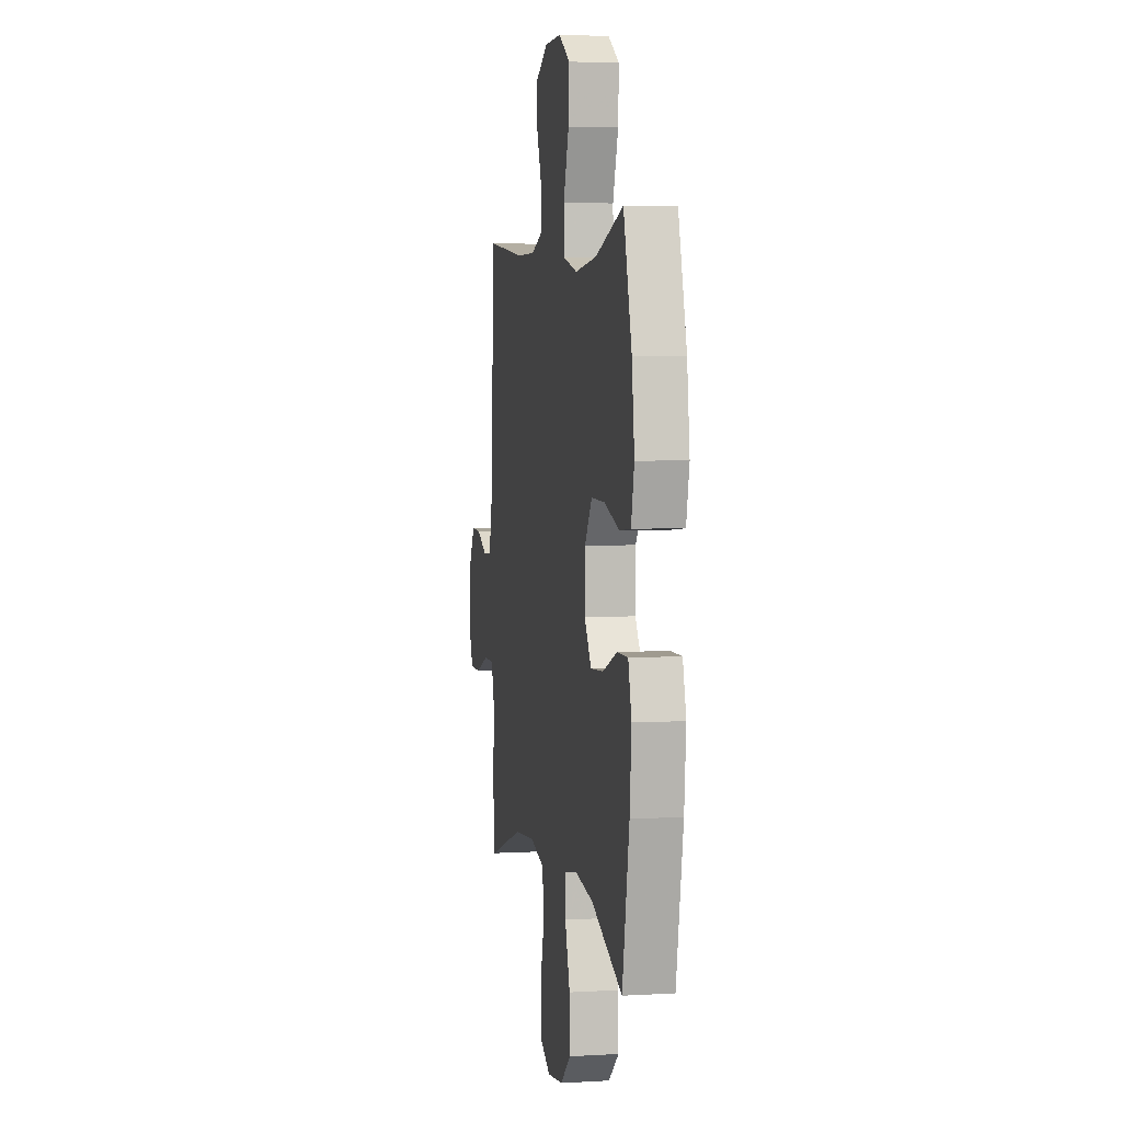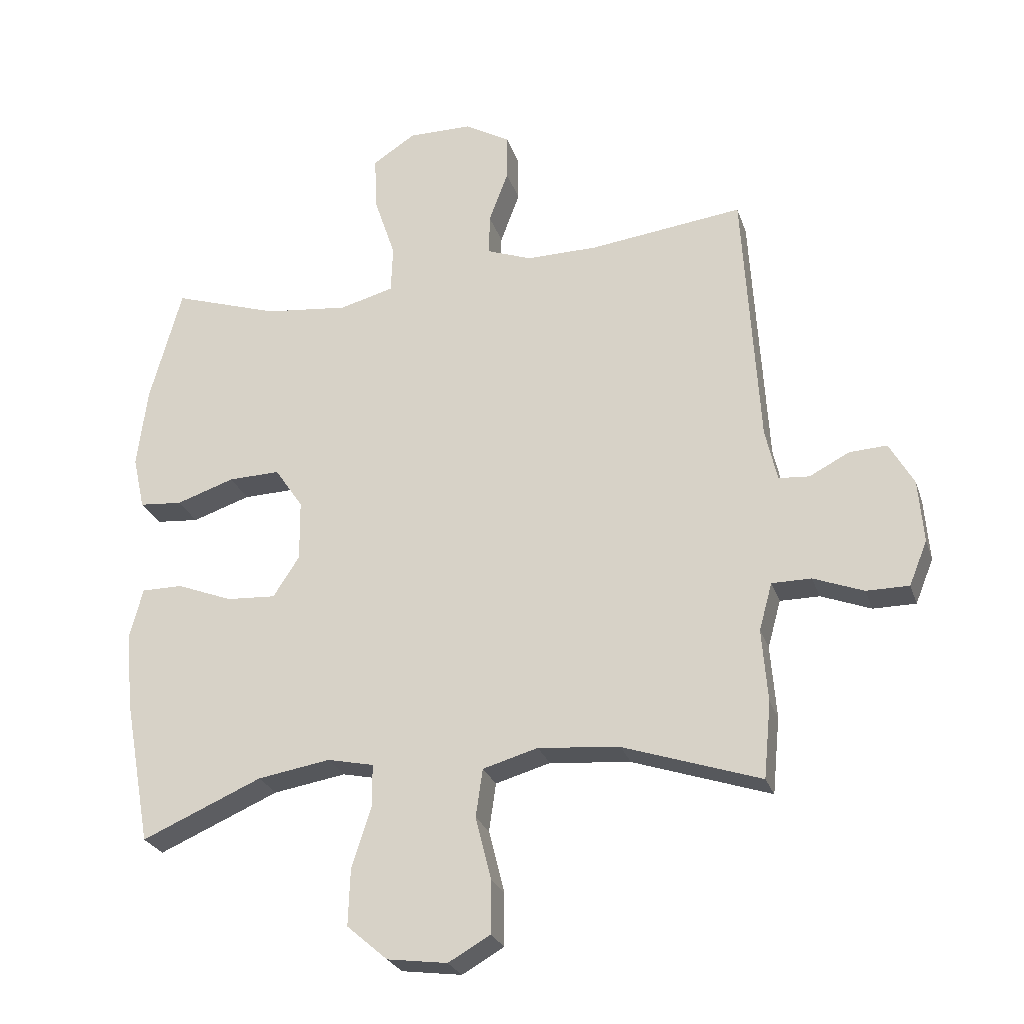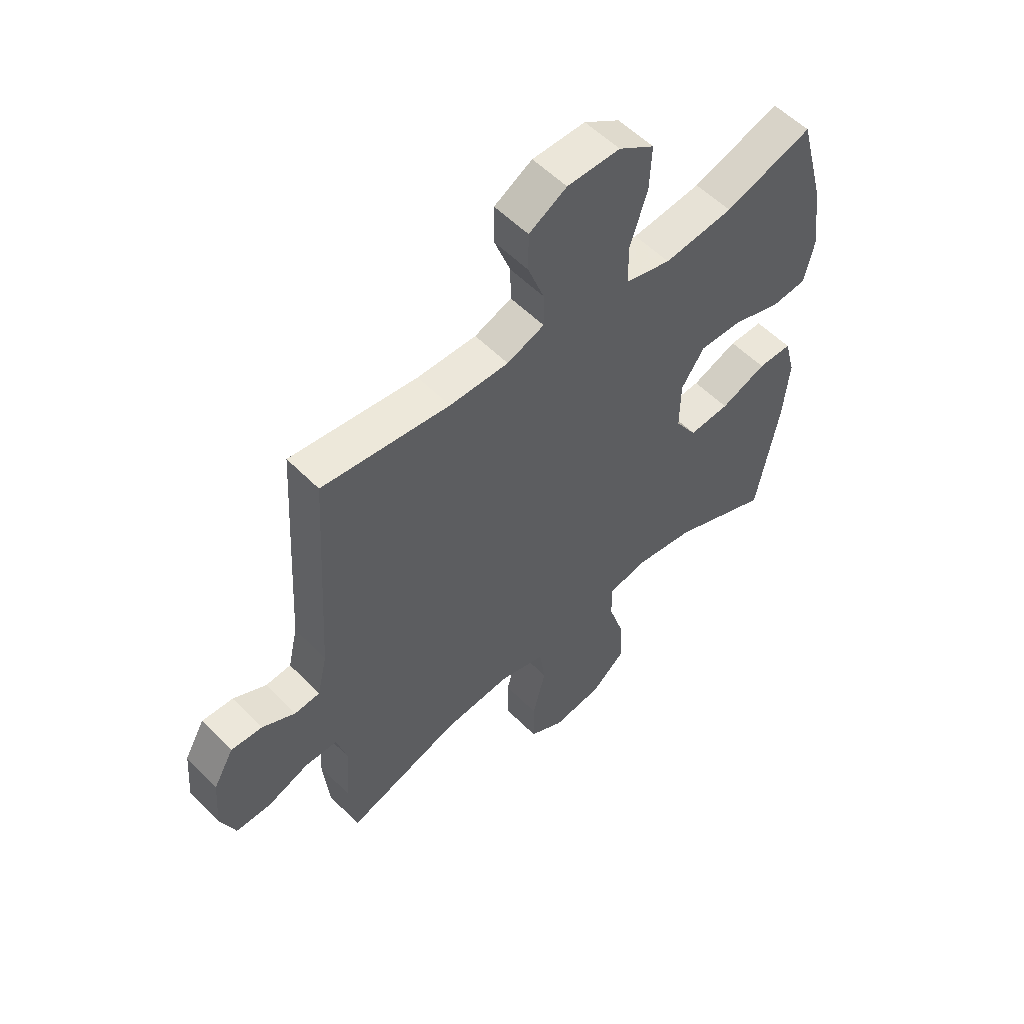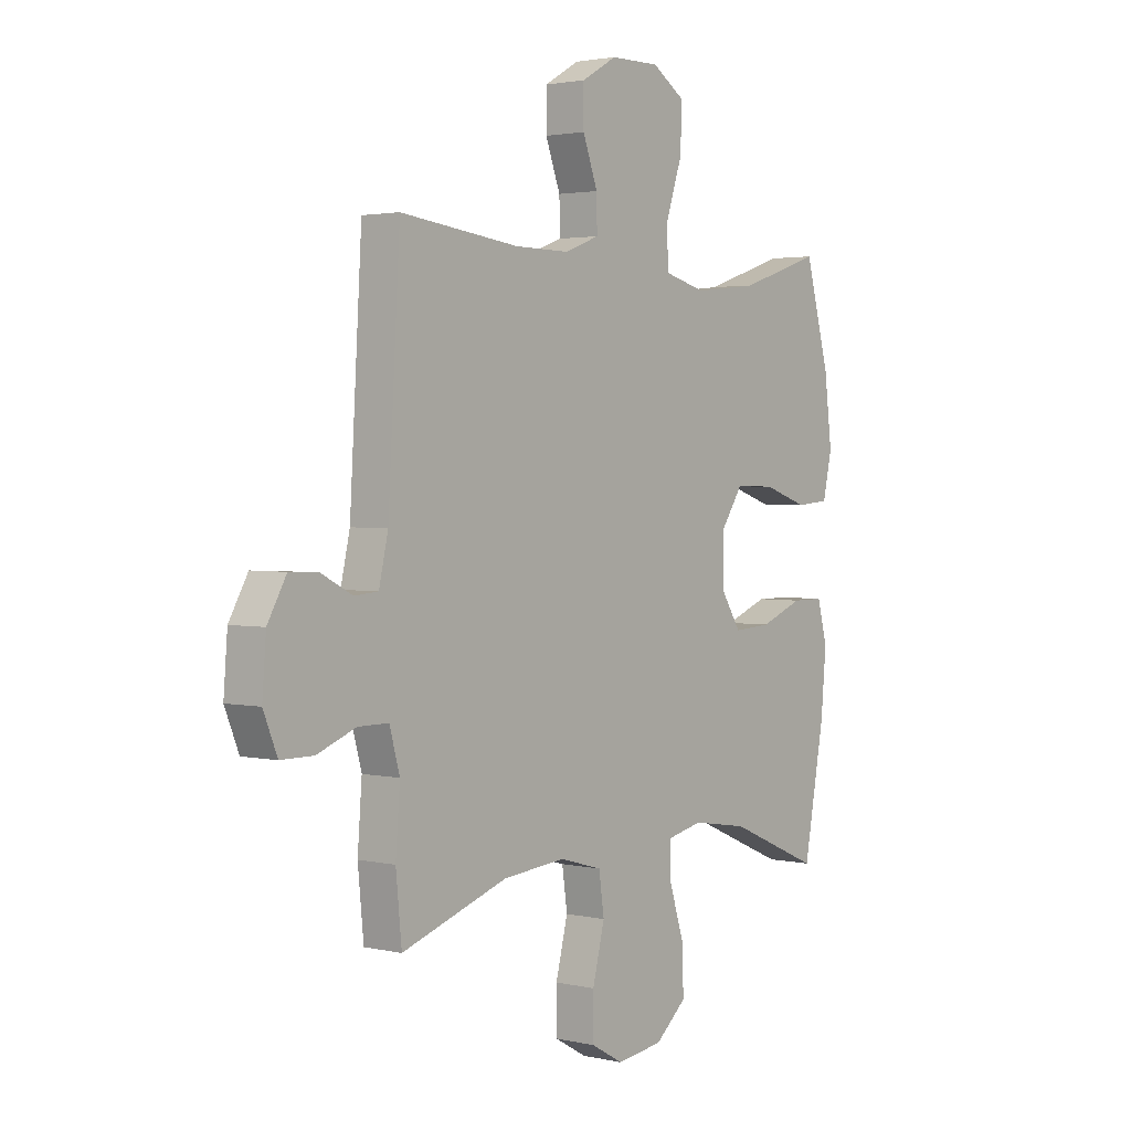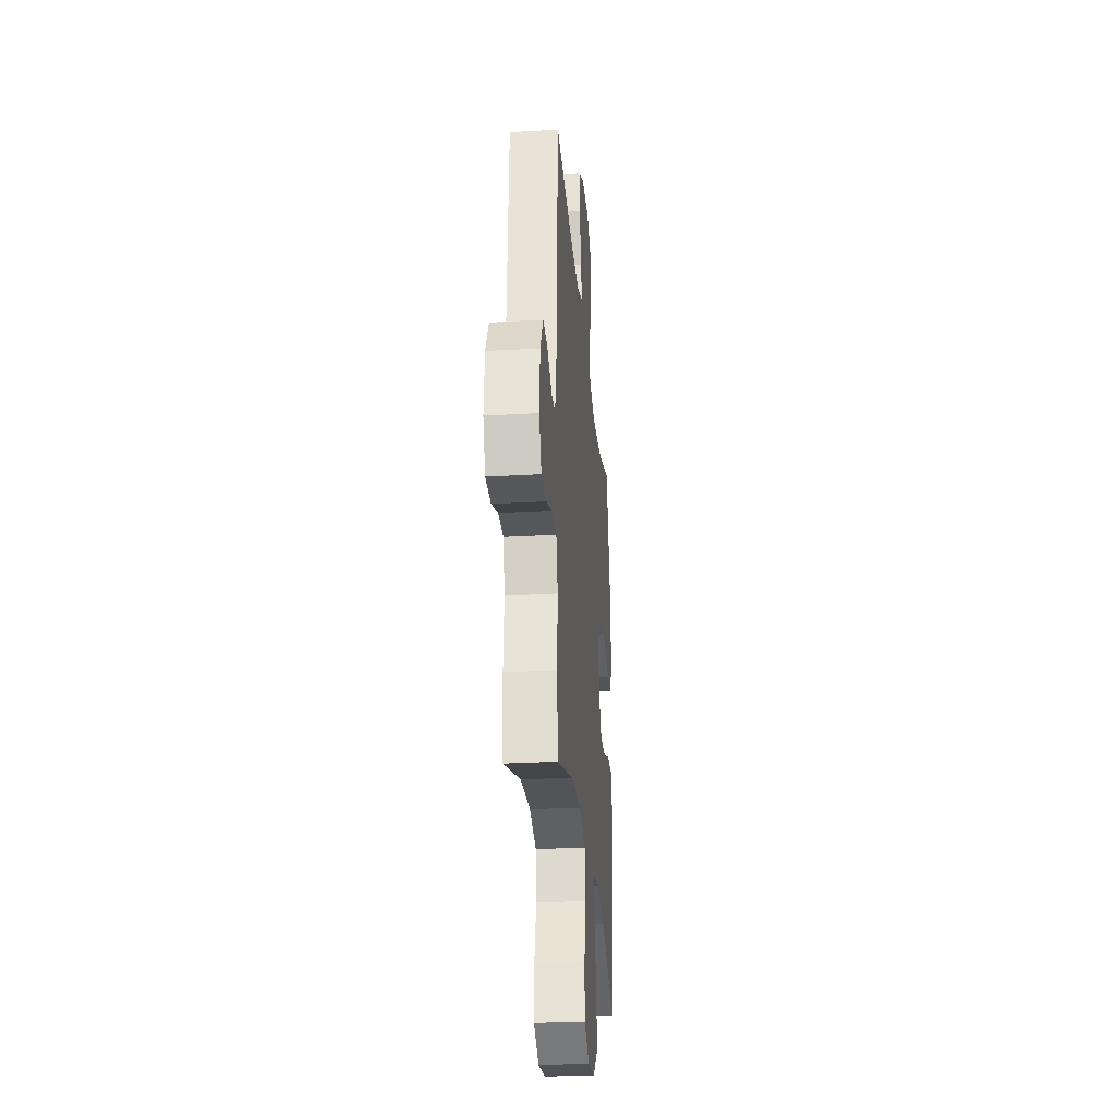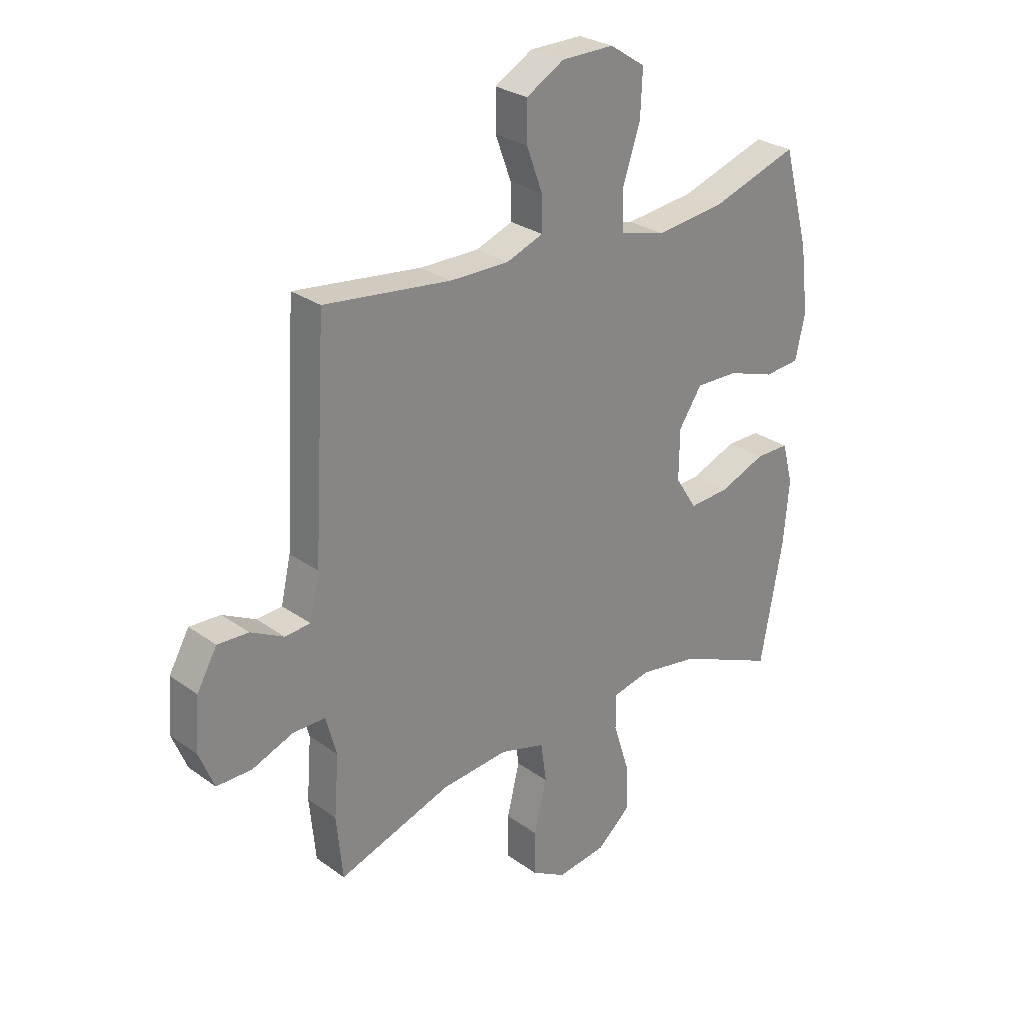
<metadata>
{"format":"obj","ext":"obj","renderer":"f3d","projection":"perspective","resolution":1024,"background":"white","views":[{"elev":4.2,"azim":79.2,"up":"+Z"},{"elev":-26.0,"azim":-163.5,"up":"+Z"},{"elev":55.1,"azim":-43.3,"up":"+Z"},{"elev":2.4,"azim":-51.6,"up":"+Z"},{"elev":-28.5,"azim":-85.0,"up":"+Z"},{"elev":27.6,"azim":-42.5,"up":"+Z"}]}
</metadata>
<code>
v -0.5 0.07 0.5
v -0.254 0.07 0.47
v -0.14 0.07 0.469
v -0.068 0.07 0.496
v -0.069 0.07 0.562
v -0.1 0.07 0.645
v -0.1 0.07 0.72
v -0.027 0.07 0.762
v 0.075 0.07 0.763
v 0.144 0.07 0.718
v 0.14 0.07 0.63
v 0.106 0.07 0.528
v 0.109 0.07 0.452
v 0.196 0.07 0.429
v 0.33 0.07 0.444
v 0.5 0.07 0.5
v 0.551 0.07 0.313
v 0.567 0.07 0.184
v 0.548 0.07 0.099
v 0.479 0.07 0.093
v 0.386 0.07 0.124
v 0.303 0.07 0.126
v 0.258 0.07 0.059
v 0.257 0.07 -0.038
v 0.299 0.07 -0.103
v 0.378 0.07 -0.098
v 0.467 0.07 -0.063
v 0.533 0.07 -0.063
v 0.554 0.07 -0.142
v 0.543 0.07 -0.265
v 0.5 0.07 -0.5
v 0.308 0.07 -0.417
v 0.192 0.07 -0.398
v 0.118 0.07 -0.414
v 0.118 0.07 -0.482
v 0.149 0.07 -0.579
v 0.152 0.07 -0.67
v 0.087 0.07 -0.726
v -0.009 0.07 -0.739
v -0.076 0.07 -0.701
v -0.076 0.07 -0.616
v -0.051 0.07 -0.516
v -0.062 0.07 -0.439
v -0.15 0.07 -0.414
v -0.28 0.07 -0.426
v -0.5 0.07 -0.5
v -0.512 0.07 -0.378
v -0.503 0.07 -0.261
v -0.524 0.07 -0.185
v -0.587 0.07 -0.185
v -0.667 0.07 -0.216
v -0.735 0.07 -0.216
v -0.764 0.07 -0.145
v -0.756 0.07 -0.044
v -0.717 0.07 0.025
v -0.657 0.07 0.022
v -0.593 0.07 -0.011
v -0.544 0.07 -0.007
v -0.525 0.07 0.077
v -0.5 0 0.5
v -0.254 0 0.47
v -0.14 0 0.469
v -0.068 0 0.496
v -0.069 0 0.562
v -0.1 0 0.645
v -0.1 0 0.72
v -0.027 0 0.762
v 0.075 0 0.763
v 0.144 0 0.718
v 0.14 0 0.63
v 0.106 0 0.528
v 0.109 0 0.452
v 0.196 0 0.429
v 0.33 0 0.444
v 0.5 0 0.5
v 0.551 0 0.313
v 0.567 0 0.184
v 0.548 0 0.099
v 0.479 0 0.093
v 0.386 0 0.124
v 0.303 0 0.126
v 0.258 0 0.059
v 0.257 0 -0.038
v 0.299 0 -0.103
v 0.378 0 -0.098
v 0.467 0 -0.063
v 0.533 0 -0.063
v 0.554 0 -0.142
v 0.543 0 -0.265
v 0.5 0 -0.5
v 0.308 0 -0.417
v 0.192 0 -0.398
v 0.118 0 -0.414
v 0.118 0 -0.482
v 0.149 0 -0.579
v 0.152 0 -0.67
v 0.087 0 -0.726
v -0.009 0 -0.739
v -0.076 0 -0.701
v -0.076 0 -0.616
v -0.051 0 -0.516
v -0.062 0 -0.439
v -0.15 0 -0.414
v -0.28 0 -0.426
v -0.5 0 -0.5
v -0.512 0 -0.378
v -0.503 0 -0.261
v -0.524 0 -0.185
v -0.587 0 -0.185
v -0.667 0 -0.216
v -0.735 0 -0.216
v -0.764 0 -0.145
v -0.756 0 -0.044
v -0.717 0 0.025
v -0.657 0 0.022
v -0.593 0 -0.011
v -0.544 0 -0.007
v -0.525 0 0.077
f 54 55 56 57
f 54 57 58
f 53 54 58
f 50 51 52 53
f 49 50 53 58
f 48 49 58 59
f 45 46 47 48
f 44 45 48 59
f 39 40 41 42
f 39 42 43
f 38 39 43
f 35 36 37 38
f 34 35 38 43
f 33 34 43 44
f 29 30 31 32
f 29 32 33
f 26 27 28 29
f 25 26 29 33
f 24 25 33 44
f 18 19 20 21
f 18 21 22
f 15 16 17 18
f 14 15 18 22
f 13 14 22 23
f 9 10 11 12
f 9 12 13
f 8 9 13
f 5 6 7 8
f 4 5 8 13
f 3 4 13 23
f 44 59 1 2
f 23 24 44
f 2 3 23 44
f 116 115 114 113
f 117 116 113
f 117 113 112
f 112 111 110 109
f 117 112 109 108
f 118 117 108 107
f 107 106 105 104
f 118 107 104 103
f 101 100 99 98
f 102 101 98
f 102 98 97
f 97 96 95 94
f 102 97 94 93
f 103 102 93 92
f 91 90 89 88
f 92 91 88
f 88 87 86 85
f 92 88 85 84
f 103 92 84 83
f 80 79 78 77
f 81 80 77
f 77 76 75 74
f 81 77 74 73
f 82 81 73 72
f 71 70 69 68
f 72 71 68
f 72 68 67
f 67 66 65 64
f 72 67 64 63
f 82 72 63 62
f 61 60 118 103
f 103 83 82
f 103 82 62 61
f 1 60 61 2
f 2 61 62 3
f 3 62 63 4
f 4 63 64 5
f 5 64 65 6
f 6 65 66 7
f 7 66 67 8
f 8 67 68 9
f 9 68 69 10
f 10 69 70 11
f 11 70 71 12
f 12 71 72 13
f 13 72 73 14
f 14 73 74 15
f 15 74 75 16
f 16 75 76 17
f 17 76 77 18
f 18 77 78 19
f 19 78 79 20
f 20 79 80 21
f 21 80 81 22
f 22 81 82 23
f 23 82 83 24
f 24 83 84 25
f 25 84 85 26
f 26 85 86 27
f 27 86 87 28
f 28 87 88 29
f 29 88 89 30
f 30 89 90 31
f 31 90 91 32
f 32 91 92 33
f 33 92 93 34
f 34 93 94 35
f 35 94 95 36
f 36 95 96 37
f 37 96 97 38
f 38 97 98 39
f 39 98 99 40
f 40 99 100 41
f 41 100 101 42
f 42 101 102 43
f 43 102 103 44
f 44 103 104 45
f 45 104 105 46
f 46 105 106 47
f 47 106 107 48
f 48 107 108 49
f 49 108 109 50
f 50 109 110 51
f 51 110 111 52
f 52 111 112 53
f 53 112 113 54
f 54 113 114 55
f 55 114 115 56
f 56 115 116 57
f 57 116 117 58
f 58 117 118 59
f 59 118 60 1

</code>
